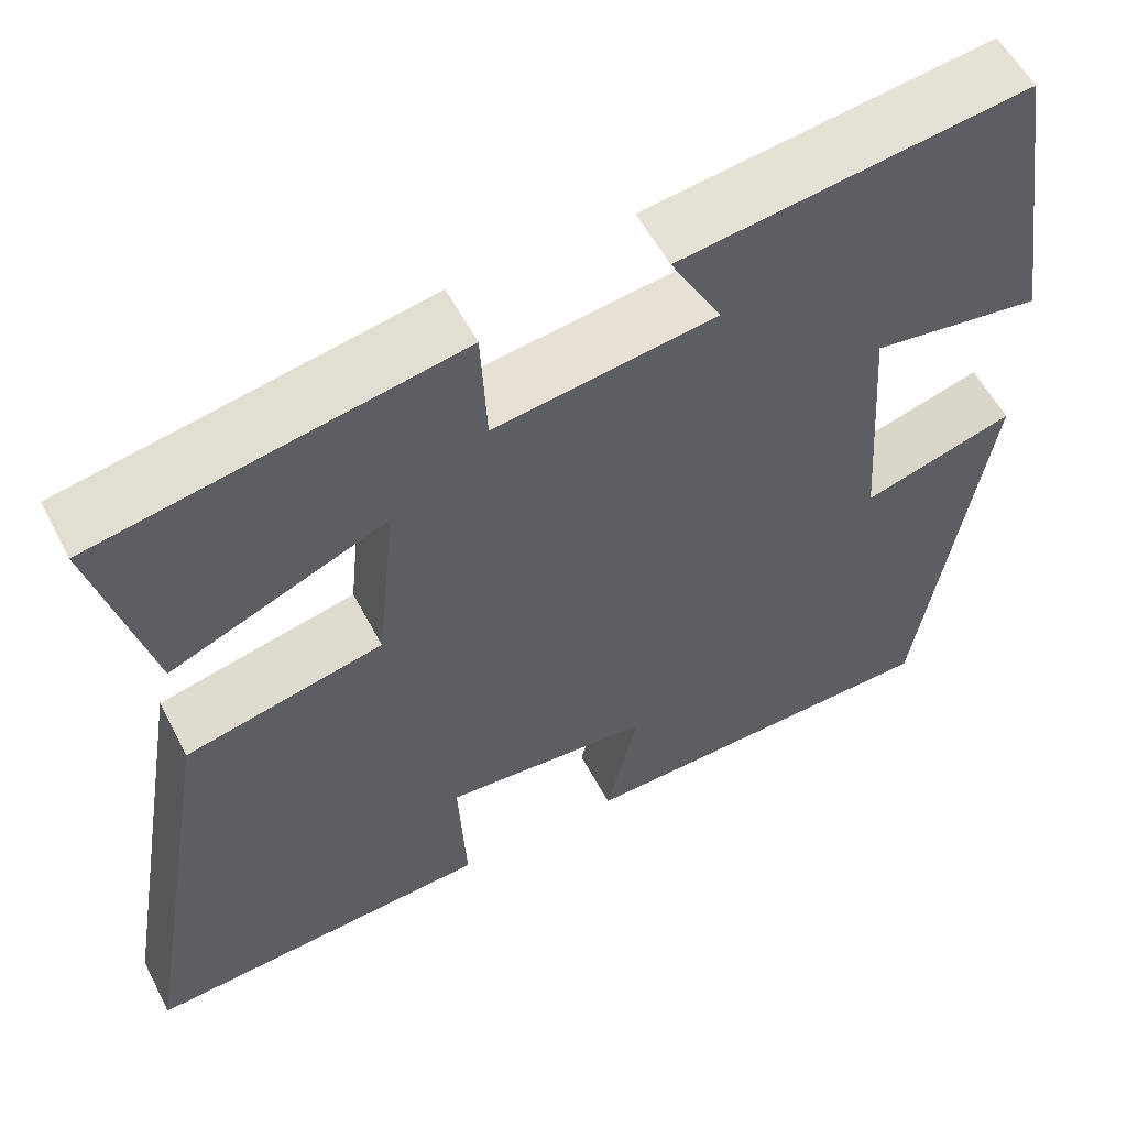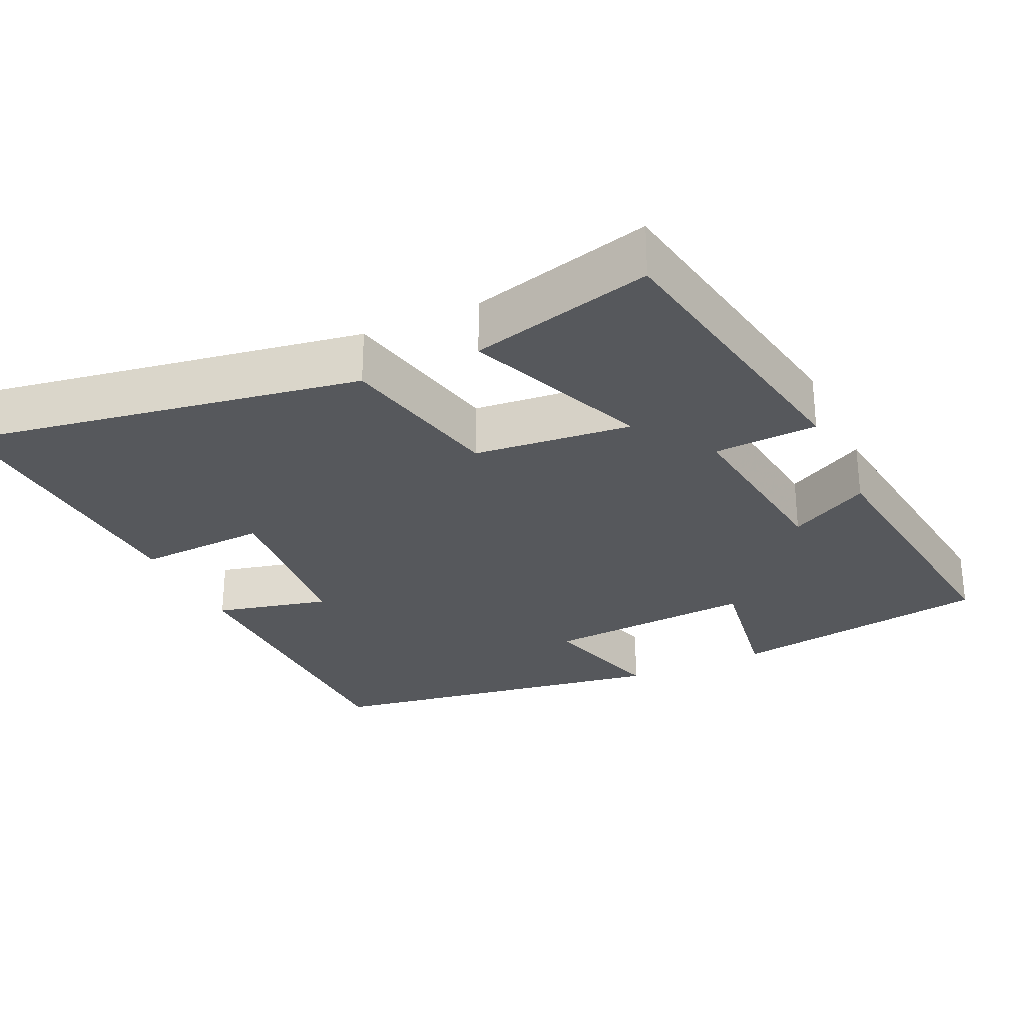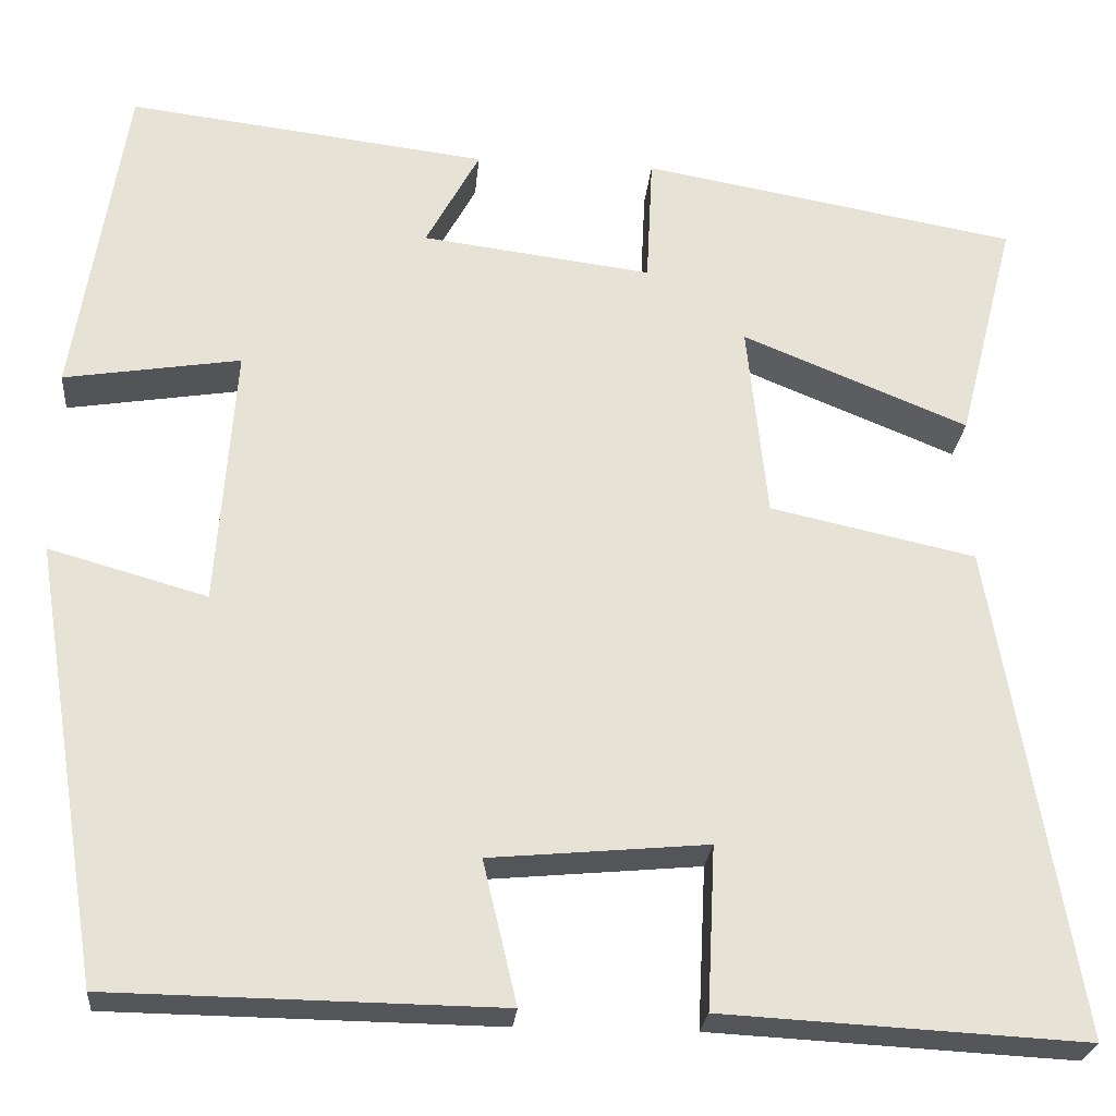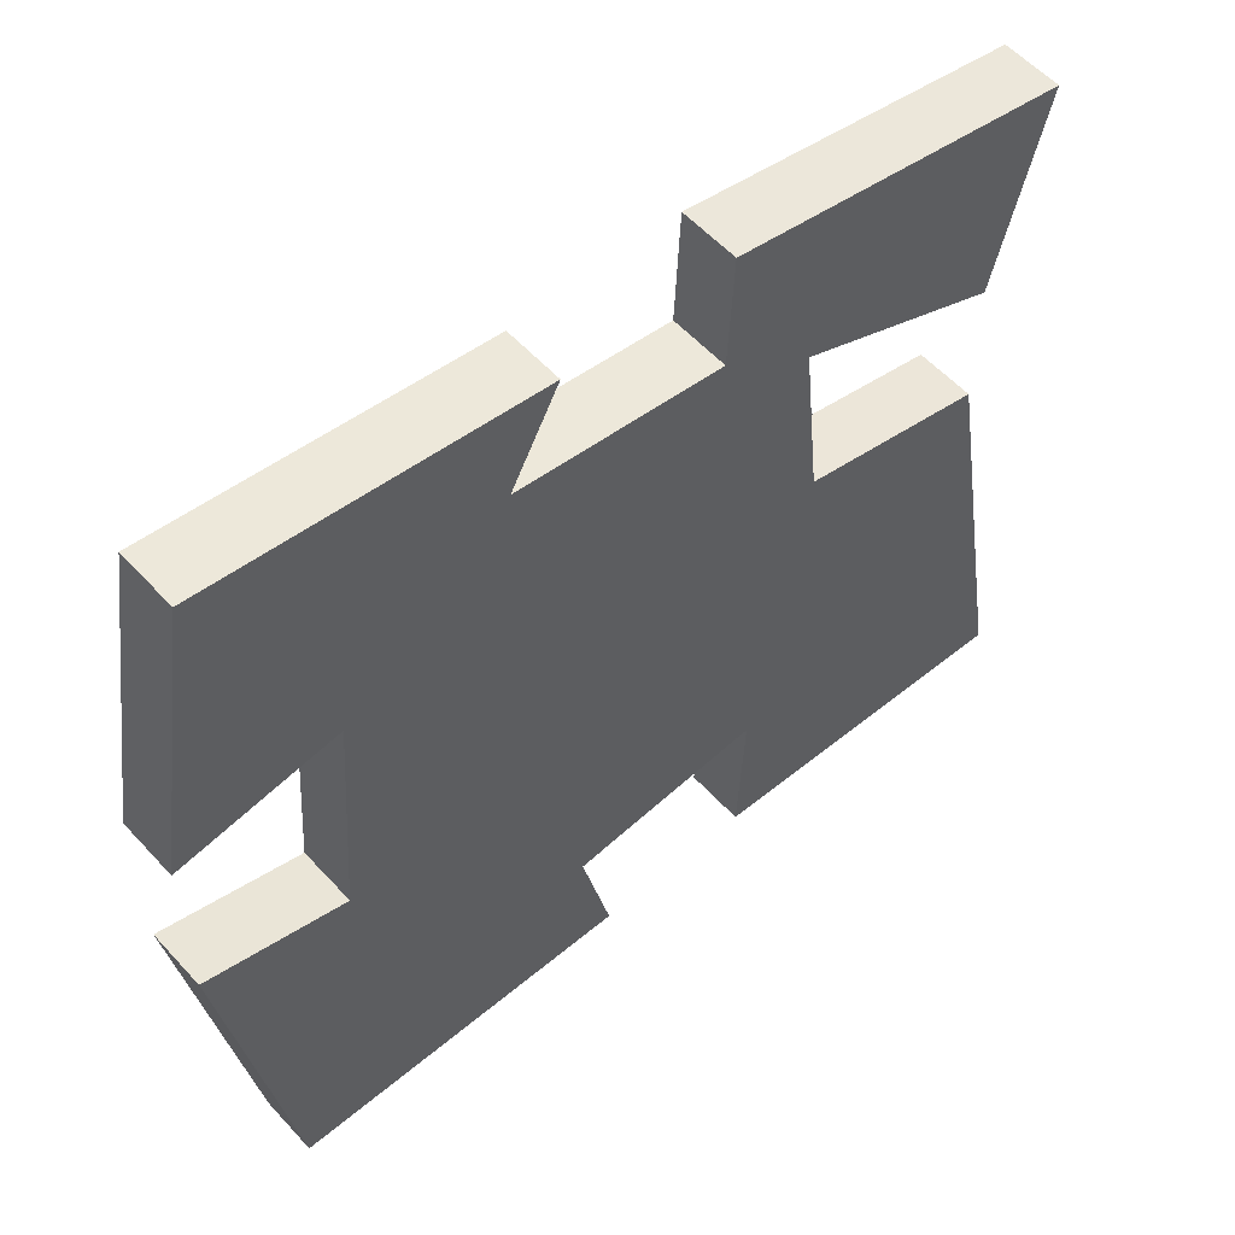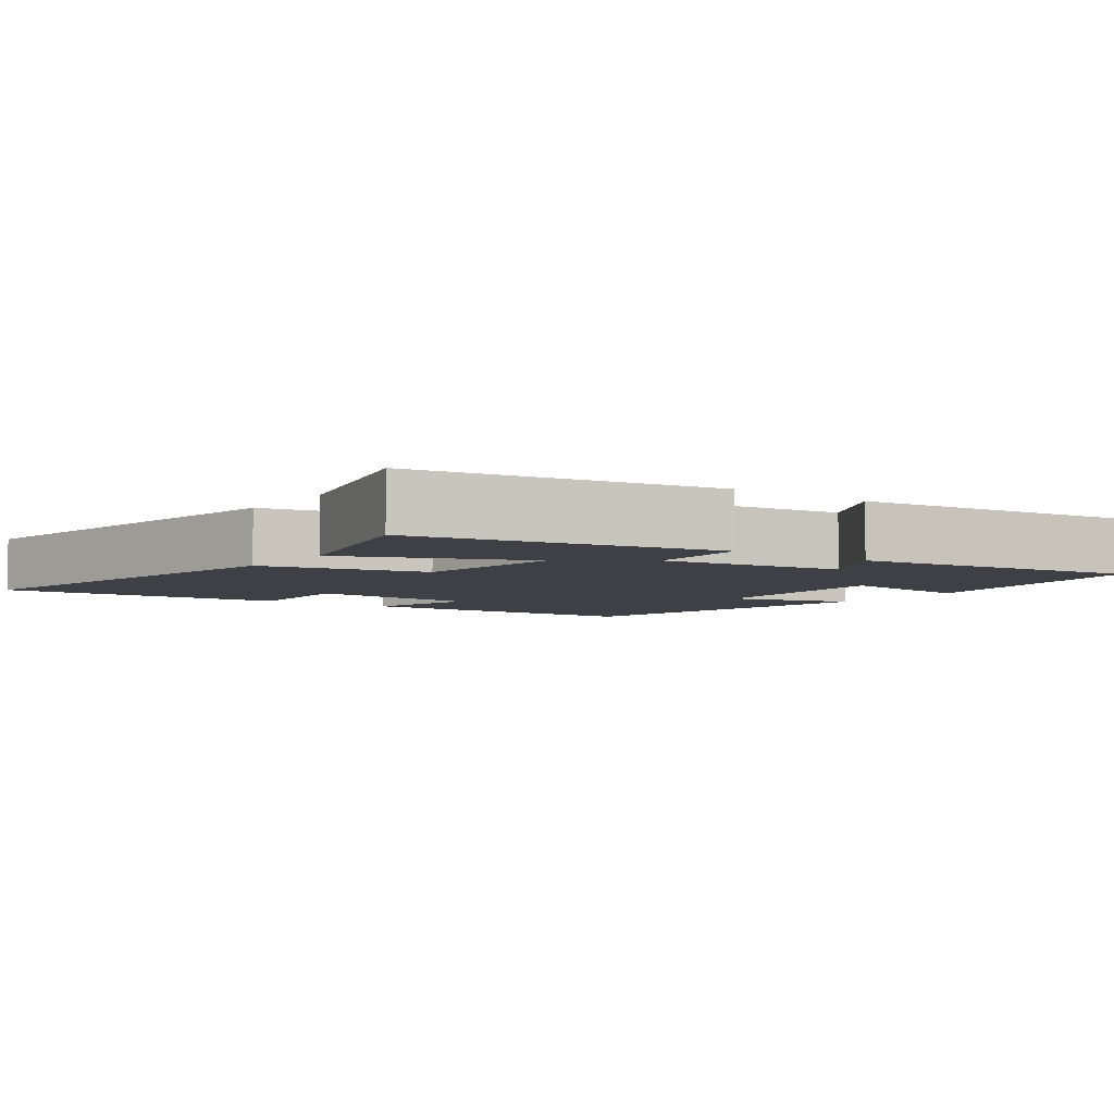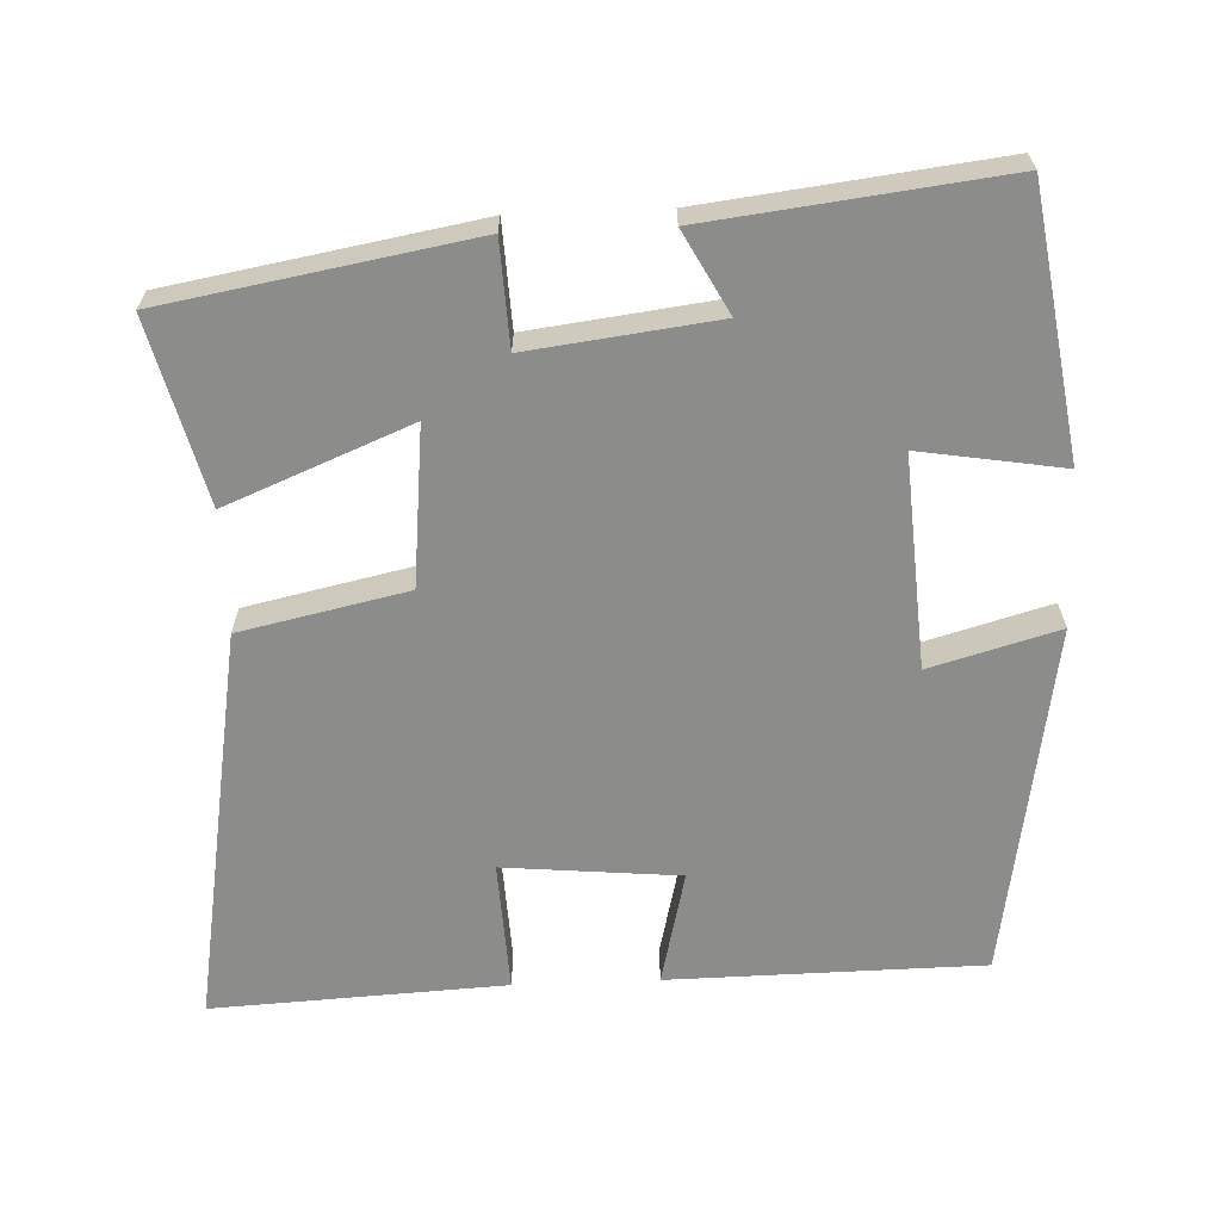
<metadata>
{"format":"obj","ext":"obj","renderer":"f3d","projection":"perspective","resolution":1024,"background":"white","views":[{"elev":56.5,"azim":-27.3,"up":"+Z"},{"elev":-28.2,"azim":-65.0,"up":"+Y"},{"elev":-25.2,"azim":174.8,"up":"+Z"},{"elev":56.0,"azim":138.4,"up":"+Z"},{"elev":-5.2,"azim":-35.8,"up":"+Y"},{"elev":-64.1,"azim":2.3,"up":"+Y"}]}
</metadata>
<code>
v 0.423 0.07 -0.494
v -0.002 0.07 -0.5
v 0.035 0.07 -0.344
v -0.203 0.07 -0.322
v -0.194 0.07 -0.5
v -0.591 0.07 -0.521
v -0.5 0.07 0.018
v -0.275 0.07 0.067
v -0.253 0.07 0.281
v -0.5 0.07 0.18
v -0.563 0.07 0.427
v -0.151 0.07 0.5
v -0.144 0.07 0.359
v 0.108 0.07 0.391
v 0.049 0.07 0.5
v 0.444 0.07 0.548
v 0.5 0.07 0.191
v 0.307 0.07 0.222
v 0.327 0.07 -0.064
v 0.5 0.07 -0.015
v 0.423 0 -0.494
v -0.002 0 -0.5
v 0.035 0 -0.344
v -0.203 0 -0.322
v -0.194 0 -0.5
v -0.591 0 -0.521
v -0.5 0 0.018
v -0.275 0 0.067
v -0.253 0 0.281
v -0.5 0 0.18
v -0.563 0 0.427
v -0.151 0 0.5
v -0.144 0 0.359
v 0.108 0 0.391
v 0.049 0 0.5
v 0.444 0 0.548
v 0.5 0 0.191
v 0.307 0 0.222
v 0.327 0 -0.064
v 0.5 0 -0.015
f 19 20 1 2
f 18 19 2 3
f 15 16 17 18
f 14 15 18
f 13 14 18 3
f 10 11 12 13
f 9 10 13
f 8 9 13 3
f 7 8 3 4
f 4 5 6 7
f 22 21 40 39
f 23 22 39 38
f 38 37 36 35
f 38 35 34
f 23 38 34 33
f 33 32 31 30
f 33 30 29
f 23 33 29 28
f 24 23 28 27
f 27 26 25 24
f 1 21 22 2
f 2 22 23 3
f 3 23 24 4
f 4 24 25 5
f 5 25 26 6
f 6 26 27 7
f 7 27 28 8
f 8 28 29 9
f 9 29 30 10
f 10 30 31 11
f 11 31 32 12
f 12 32 33 13
f 13 33 34 14
f 14 34 35 15
f 15 35 36 16
f 16 36 37 17
f 17 37 38 18
f 18 38 39 19
f 19 39 40 20
f 20 40 21 1

</code>
